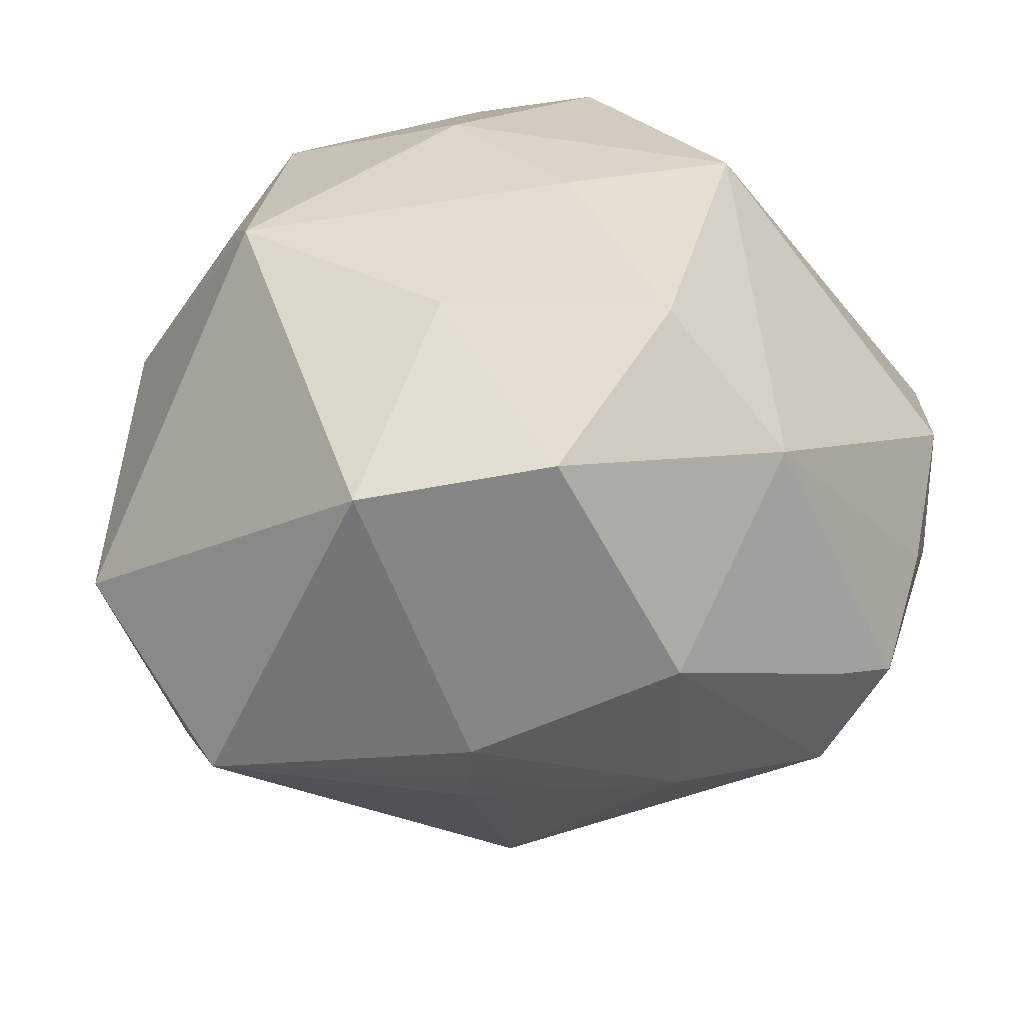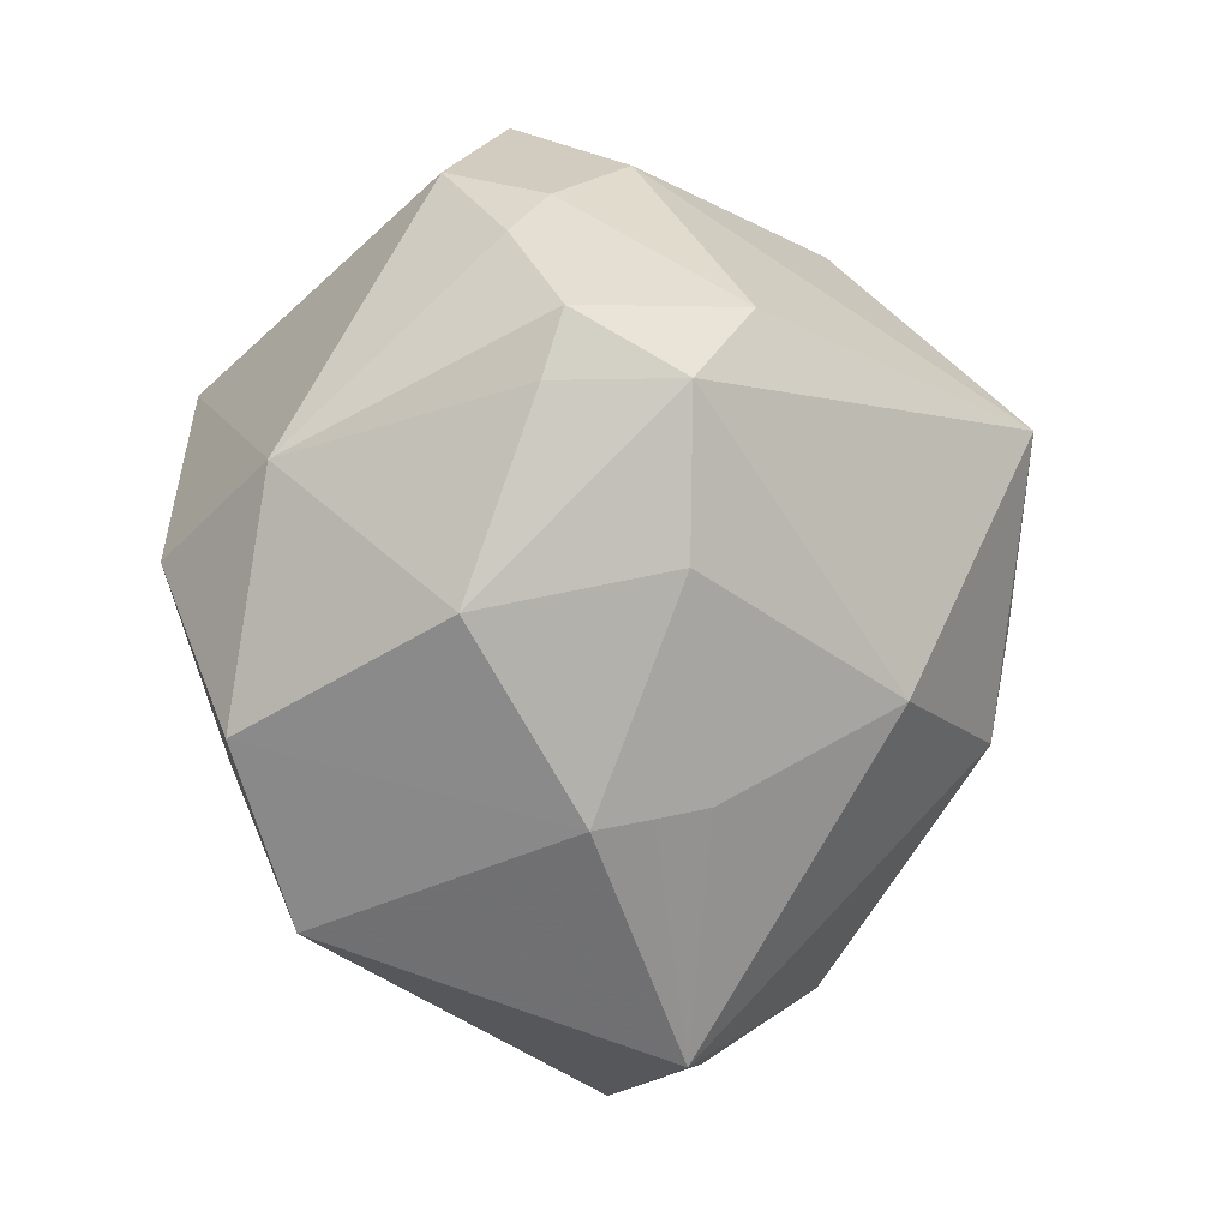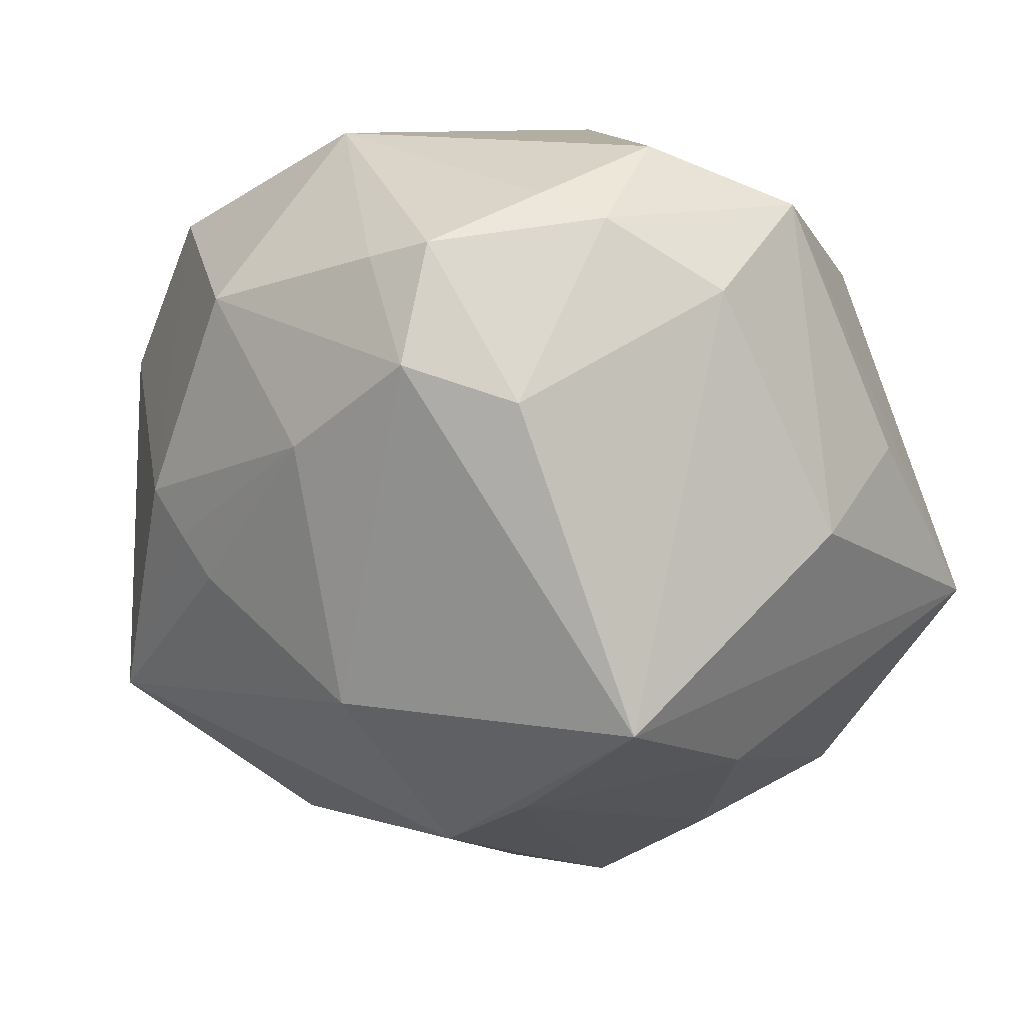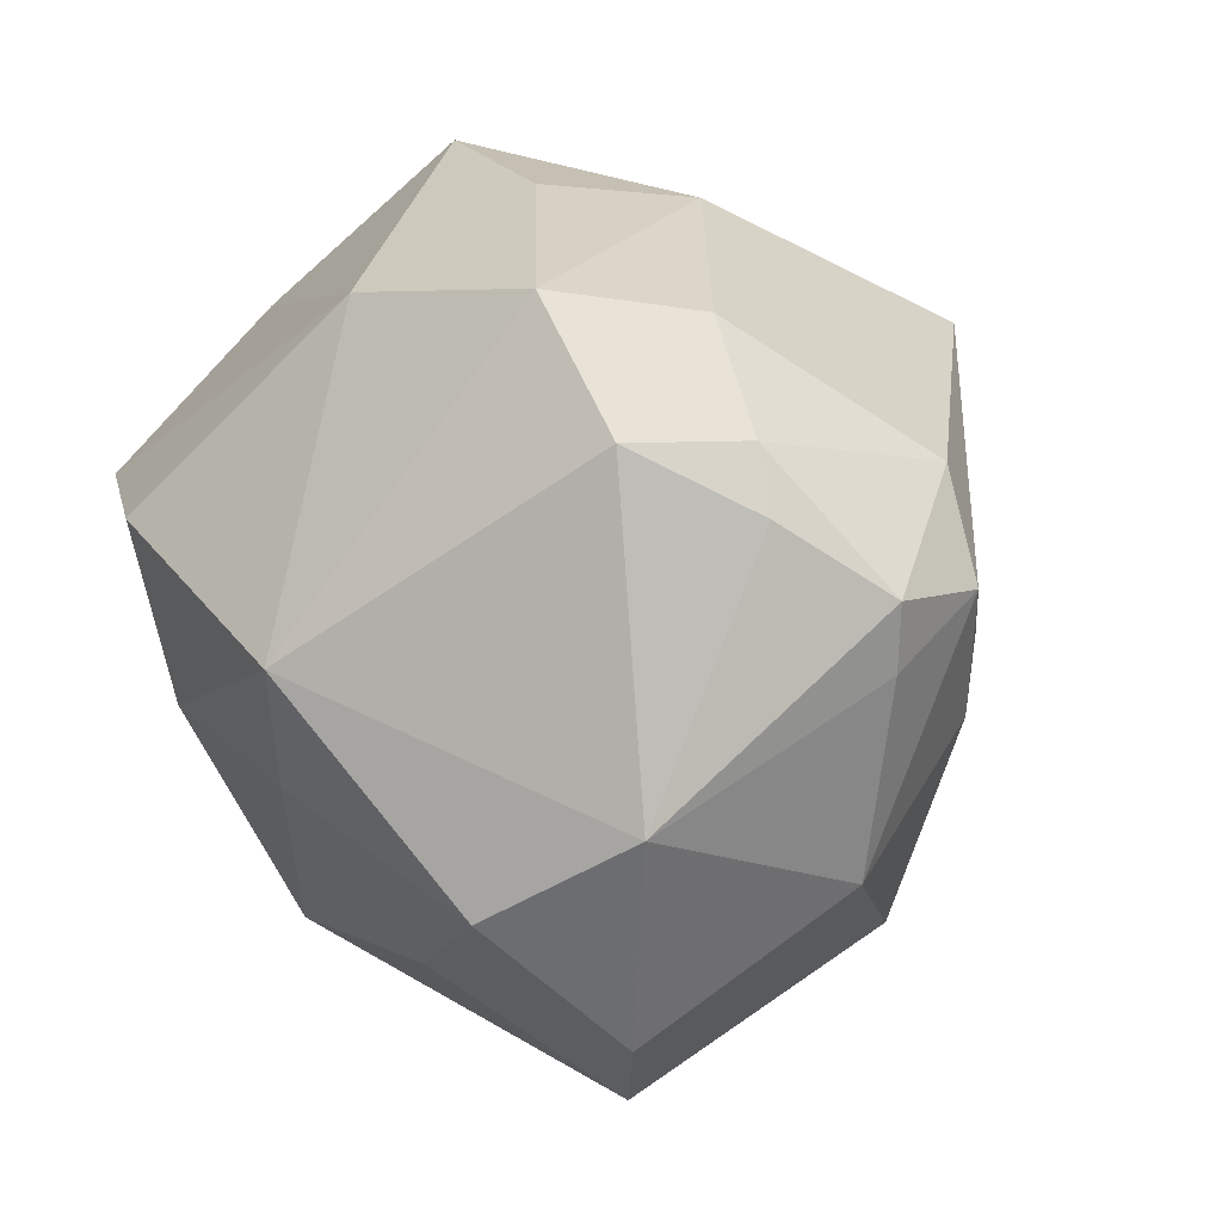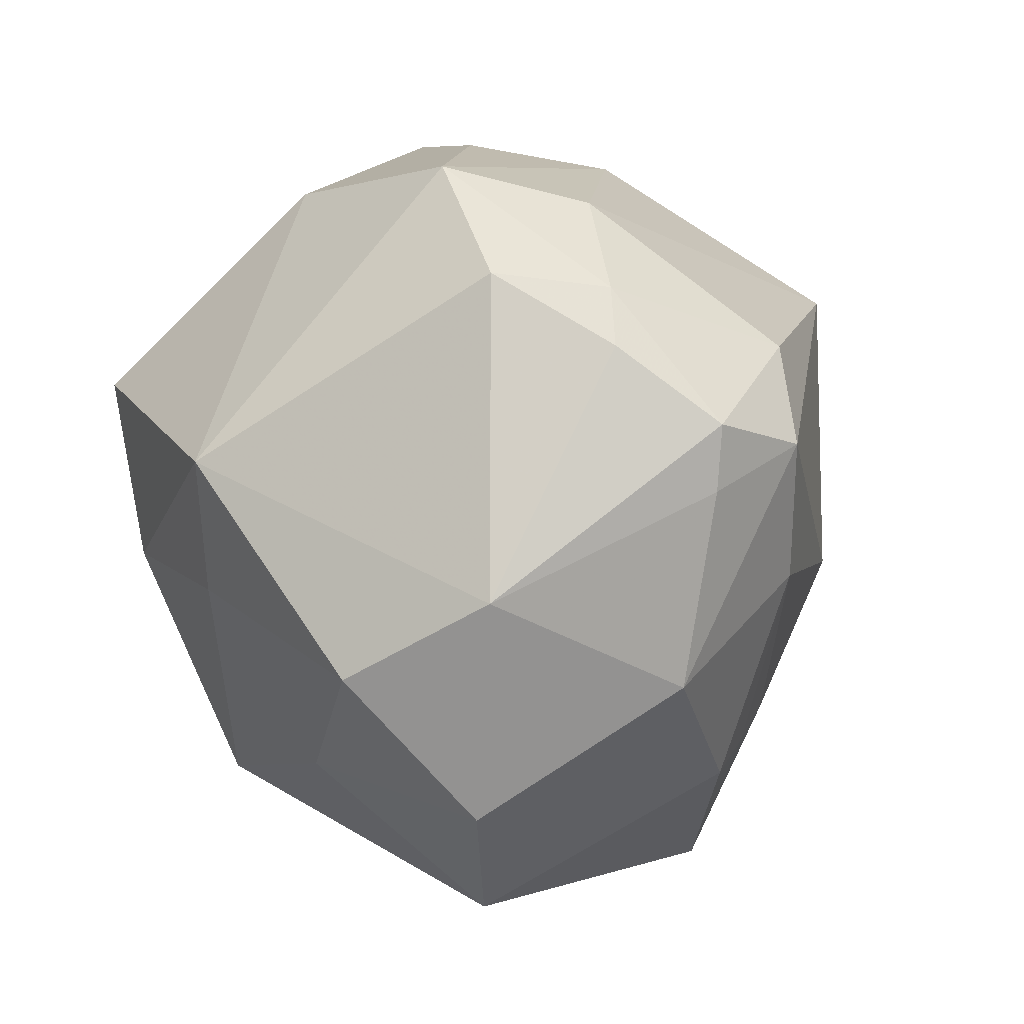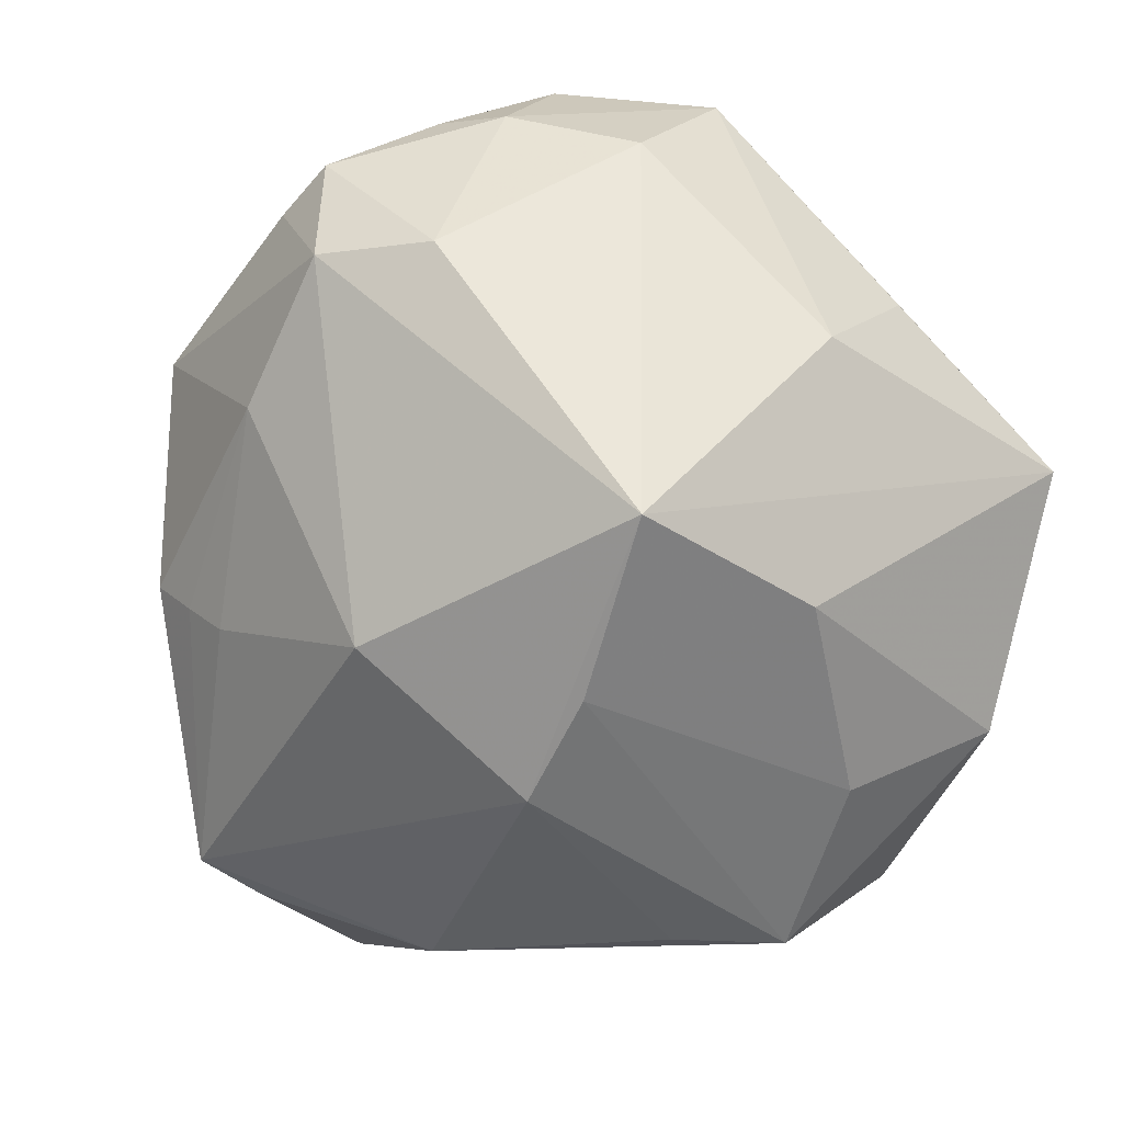
<metadata>
{"format":"obj","ext":"obj","renderer":"f3d","projection":"perspective","resolution":1024,"background":"white","views":[{"elev":25.4,"azim":72.5,"up":"+Z"},{"elev":4.5,"azim":104.9,"up":"+Y"},{"elev":-40.8,"azim":138.6,"up":"+Z"},{"elev":45.4,"azim":56.7,"up":"+Y"},{"elev":31.8,"azim":63.5,"up":"+Y"},{"elev":-73.0,"azim":157.2,"up":"+Z"}]}
</metadata>
<code>
v 0.00138 0.01959 -0.05027
v -0.02375 -0.04315 0.01272
v 0.04032 -0.03164 0.01997
v 0.02243 0.04696 0.009867
v -0.01584 0.04282 0.01757
v 0.02715 0.04422 -0.003502
v 0.05141 0.002633 -0.001193
v 0.0194 -0.04771 -0.01781
v -0.04096 0.007485 0.03659
v -0.0239 -0.02944 -0.03051
v -0.01472 -0.003569 0.04346
v 0.04159 0.006797 -0.0218
v -0.02054 0.01484 -0.0405
v -0.04275 -0.01299 0.02851
v 0.04357 0.03247 -0.00964
v 0.03647 0.00611 0.03628
v 0.04458 0.01717 0.02103
v 0.02231 -0.01633 0.03467
v -0.0005439 -0.0148 -0.04572
v 0.04105 0.02531 -0.02191
v 0.004725 0.05294 0.0077
v -0.04466 0.03237 -0.01202
v -0.01309 0.03902 -0.02458
v -0.02128 0.04246 -0.00849
v 0.02189 -0.007896 -0.04027
v -0.04878 0.003862 -0.02075
v 0.02996 0.03238 -0.02577
v -0.03423 -0.004707 -0.03308
v 0.03928 -0.01853 -0.01762
v 0.005006 -0.05541 -0.003613
v -0.02384 0.0173 0.04264
v 0.02739 -0.04625 -0.01823
v 0.04596 0.02507 -0.007877
v -0.04881 0.0154 0.01124
v -0.03301 -0.02043 0.03578
v 0.009364 0.02326 0.04325
v 0.03536 -0.01767 -0.02276
v -0.04719 -0.01952 -0.01281
v -0.03812 -0.023 0.02306
v 0.03358 0.04018 -0.0007572
v -0.036 -0.02533 -0.02948
v -0.001352 -0.001733 -0.04746
v 0.04332 -0.01937 -0.01207
v 0.008141 0.003825 0.04241
v 0.01251 0.04801 -0.008326
v -0.0003201 -0.04288 -0.02648
v 0.04788 -0.01077 0.02451
v -0.002849 -0.03336 0.03647
v -0.0155 -0.03208 0.03209
f 30 48 2
f 14 9 34
f 34 38 14
f 34 5 22
f 9 5 34
f 36 5 31
f 31 5 9
f 11 31 9
f 36 31 11
f 8 32 30
f 3 48 30
f 30 32 3
f 48 11 35
f 35 9 14
f 35 11 9
f 14 38 39
f 39 38 2
f 39 35 14
f 2 35 39
f 2 38 41
f 30 2 41
f 19 10 41
f 33 17 7
f 27 1 45
f 26 34 22
f 38 34 26
f 26 41 38
f 46 8 30
f 30 41 46
f 46 41 10
f 46 10 19
f 19 32 46
f 32 8 46
f 7 17 47
f 43 3 32
f 7 47 43
f 43 47 3
f 19 1 25
f 25 32 19
f 25 37 32
f 49 2 48
f 48 35 49
f 49 35 2
f 42 1 19
f 19 41 42
f 17 33 15
f 17 15 40
f 22 1 13
f 13 26 22
f 1 42 13
f 36 11 44
f 44 11 48
f 48 3 18
f 3 47 18
f 18 44 48
f 32 37 29
f 29 43 32
f 20 1 27
f 20 25 1
f 27 15 20
f 20 15 33
f 20 33 7
f 23 45 1
f 23 1 22
f 22 24 23
f 27 45 6
f 6 15 27
f 6 40 15
f 41 26 28
f 26 13 28
f 28 42 41
f 28 13 42
f 16 18 47
f 44 18 16
f 36 44 16
f 16 17 36
f 16 47 17
f 7 43 12
f 12 20 7
f 43 29 12
f 12 29 37
f 37 25 12
f 25 20 12
f 21 6 45
f 21 5 36
f 22 5 21
f 21 24 22
f 45 23 21
f 21 23 24
f 40 6 4
f 6 21 4
f 17 40 4
f 36 17 4
f 4 21 36

</code>
